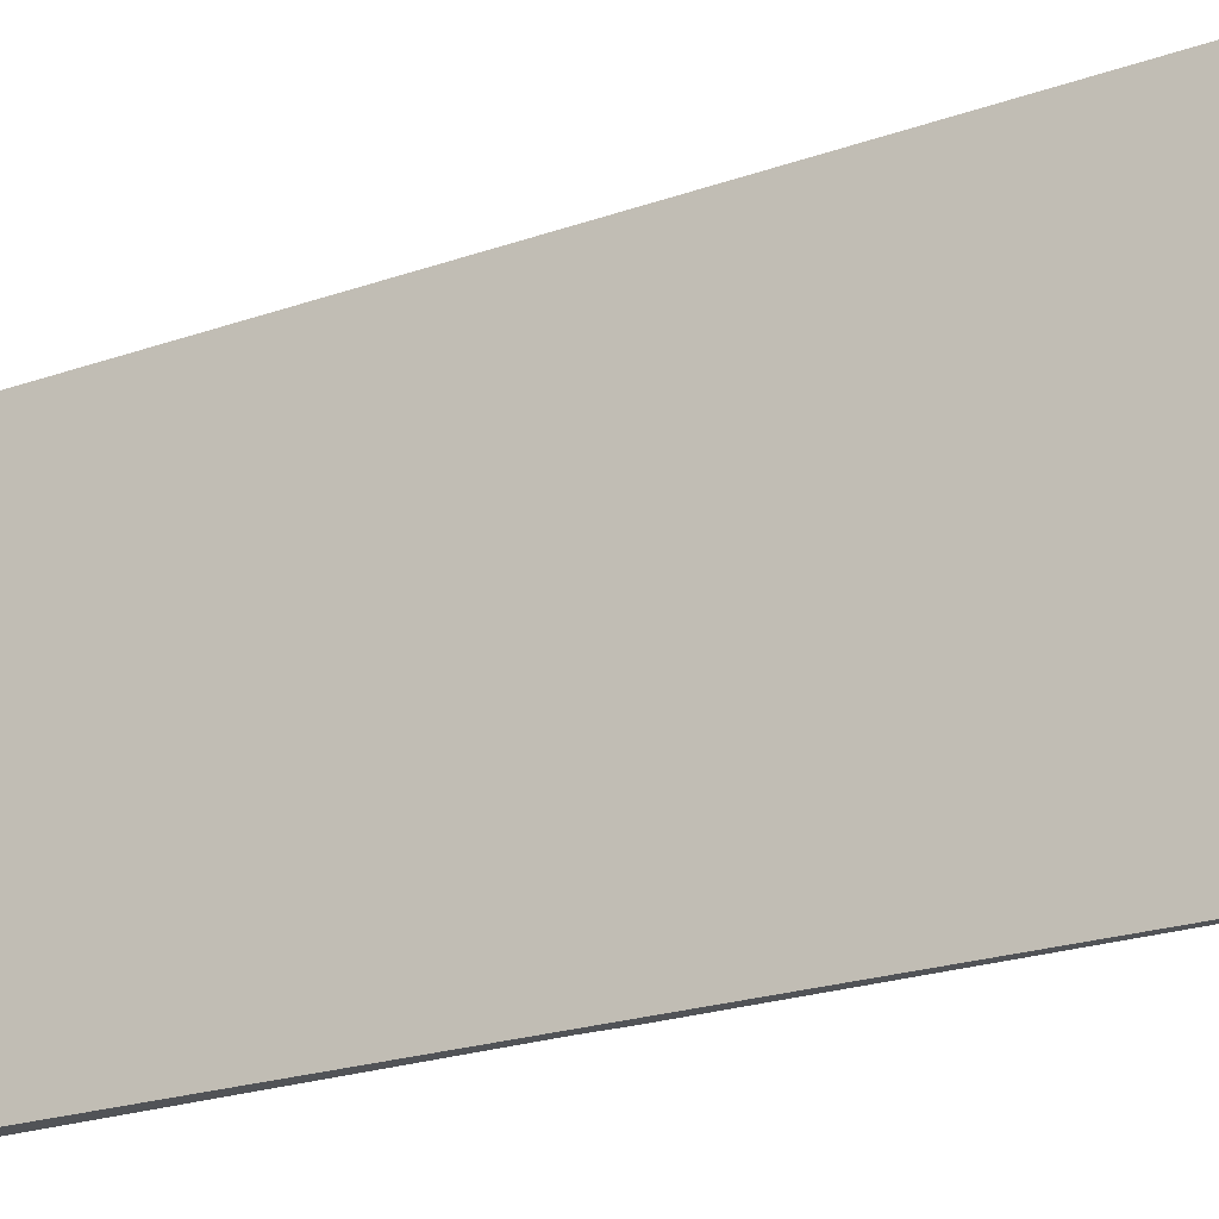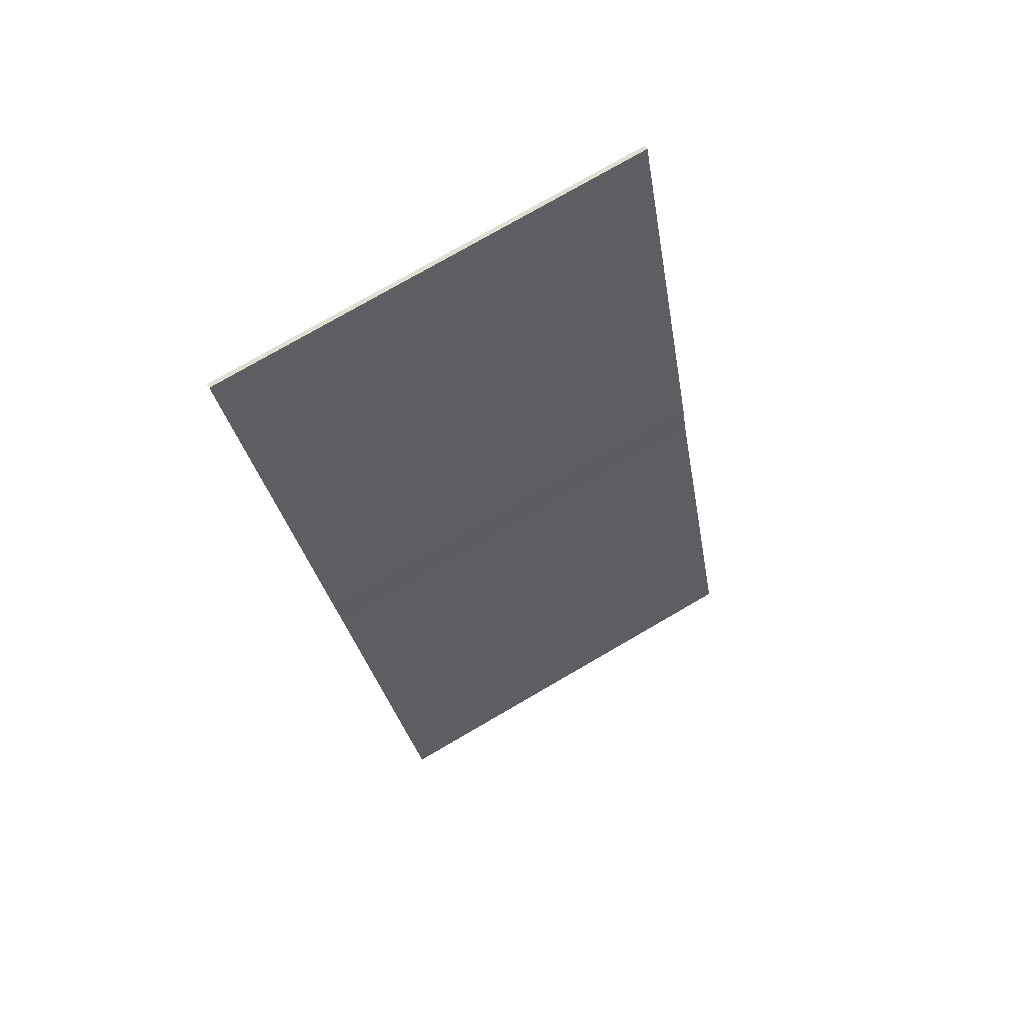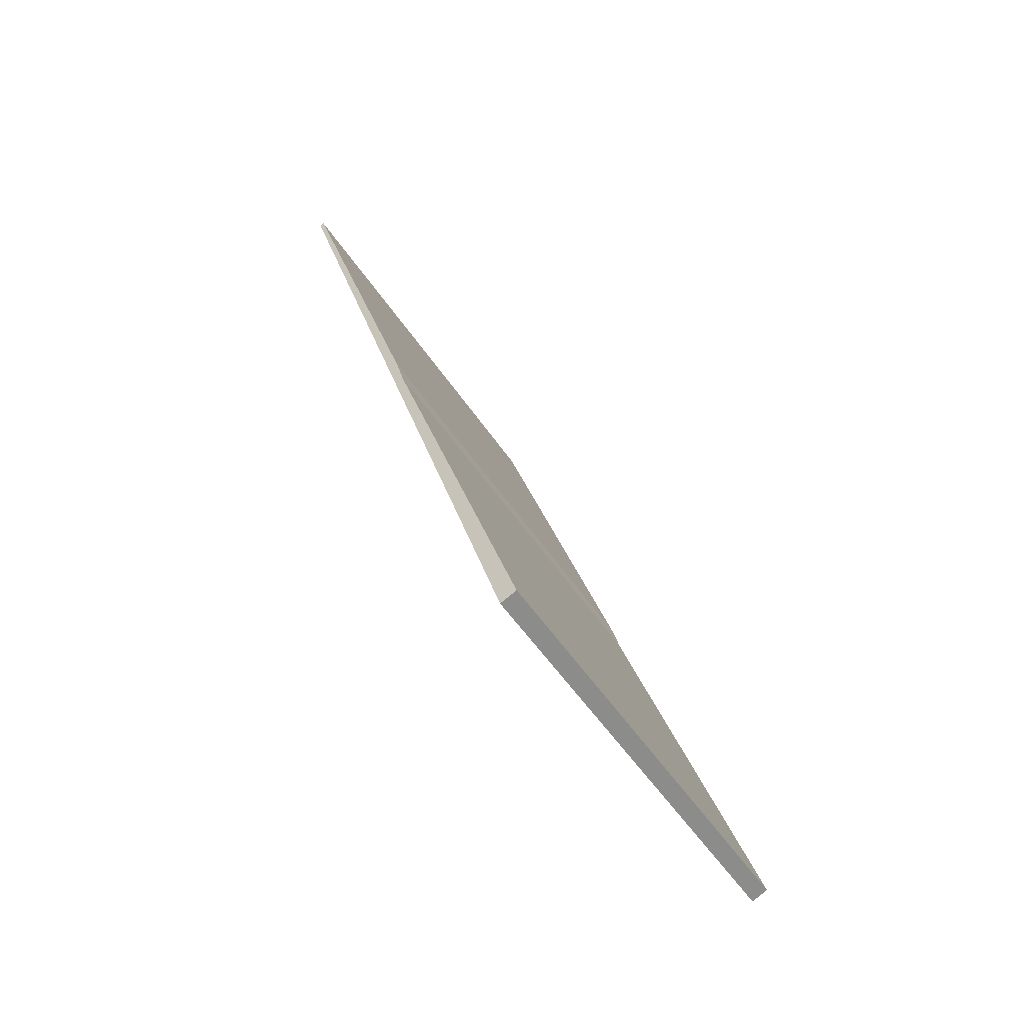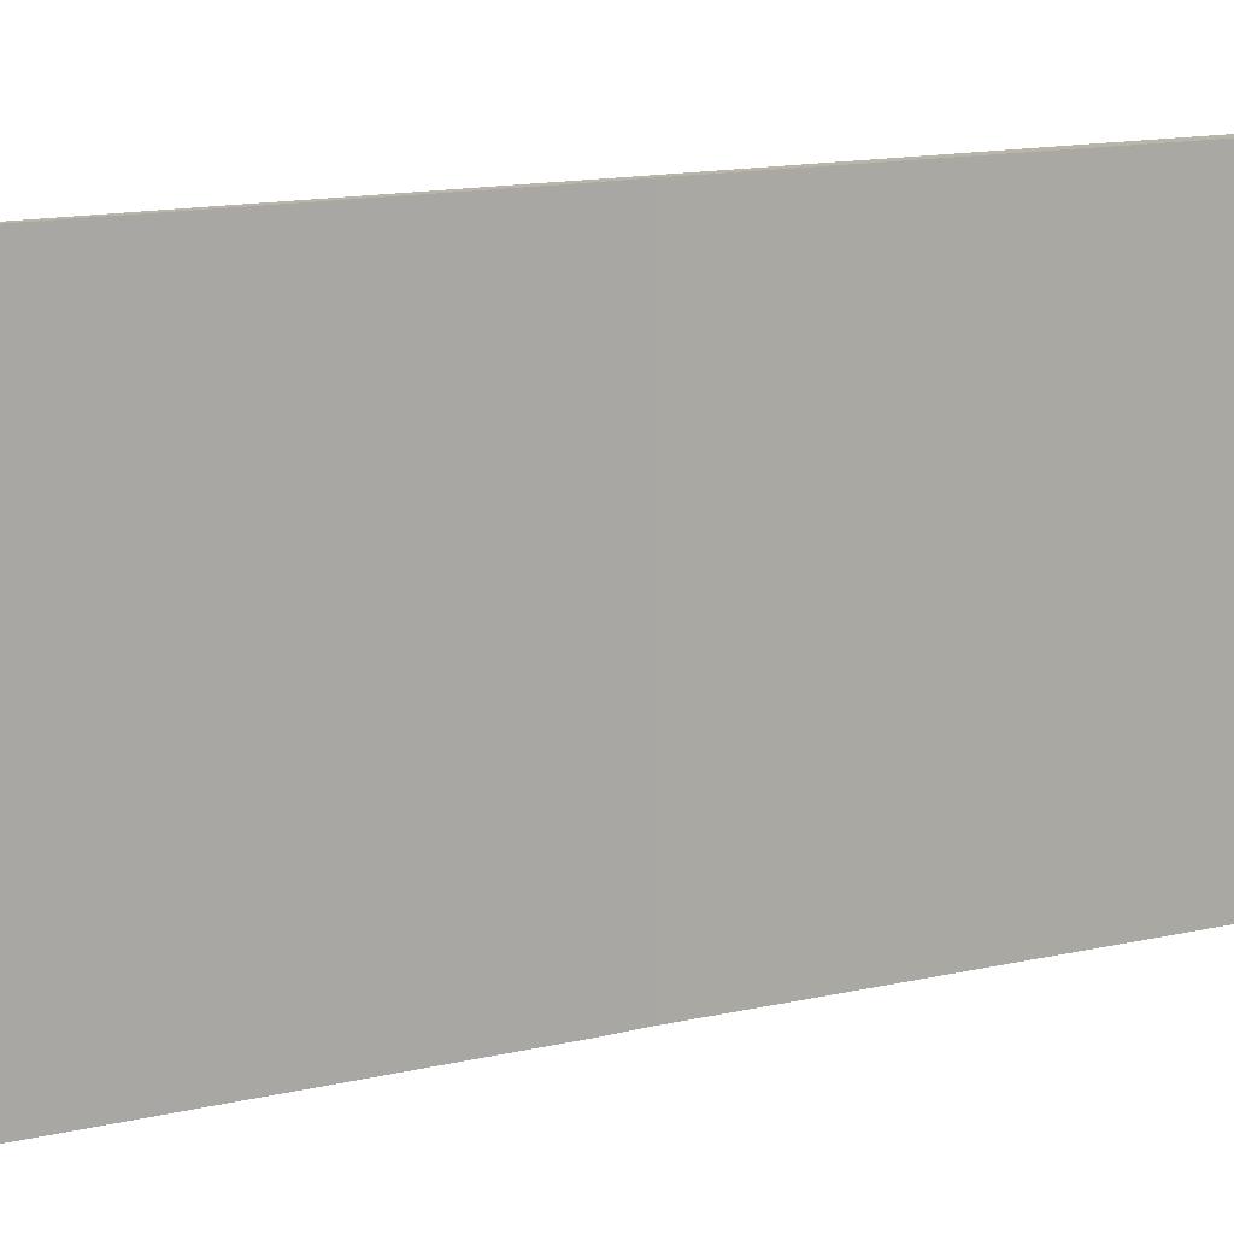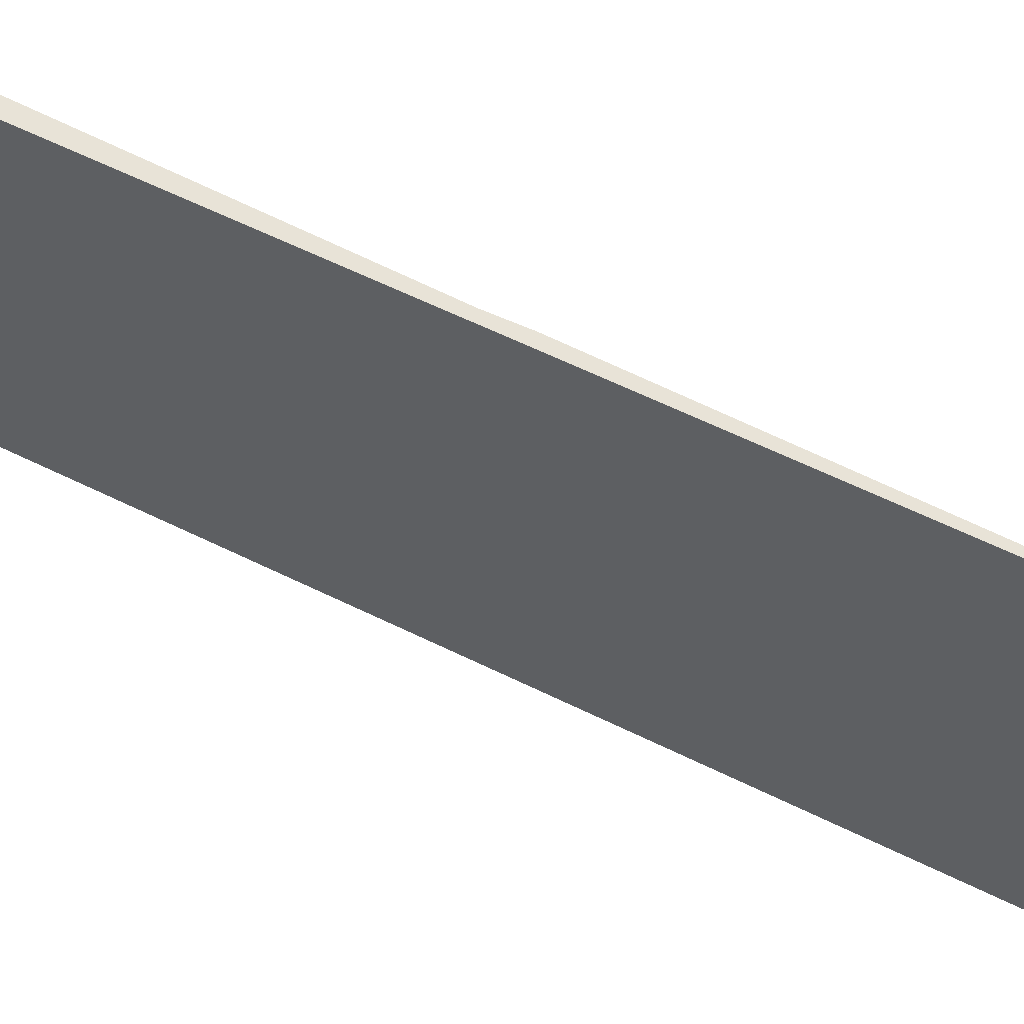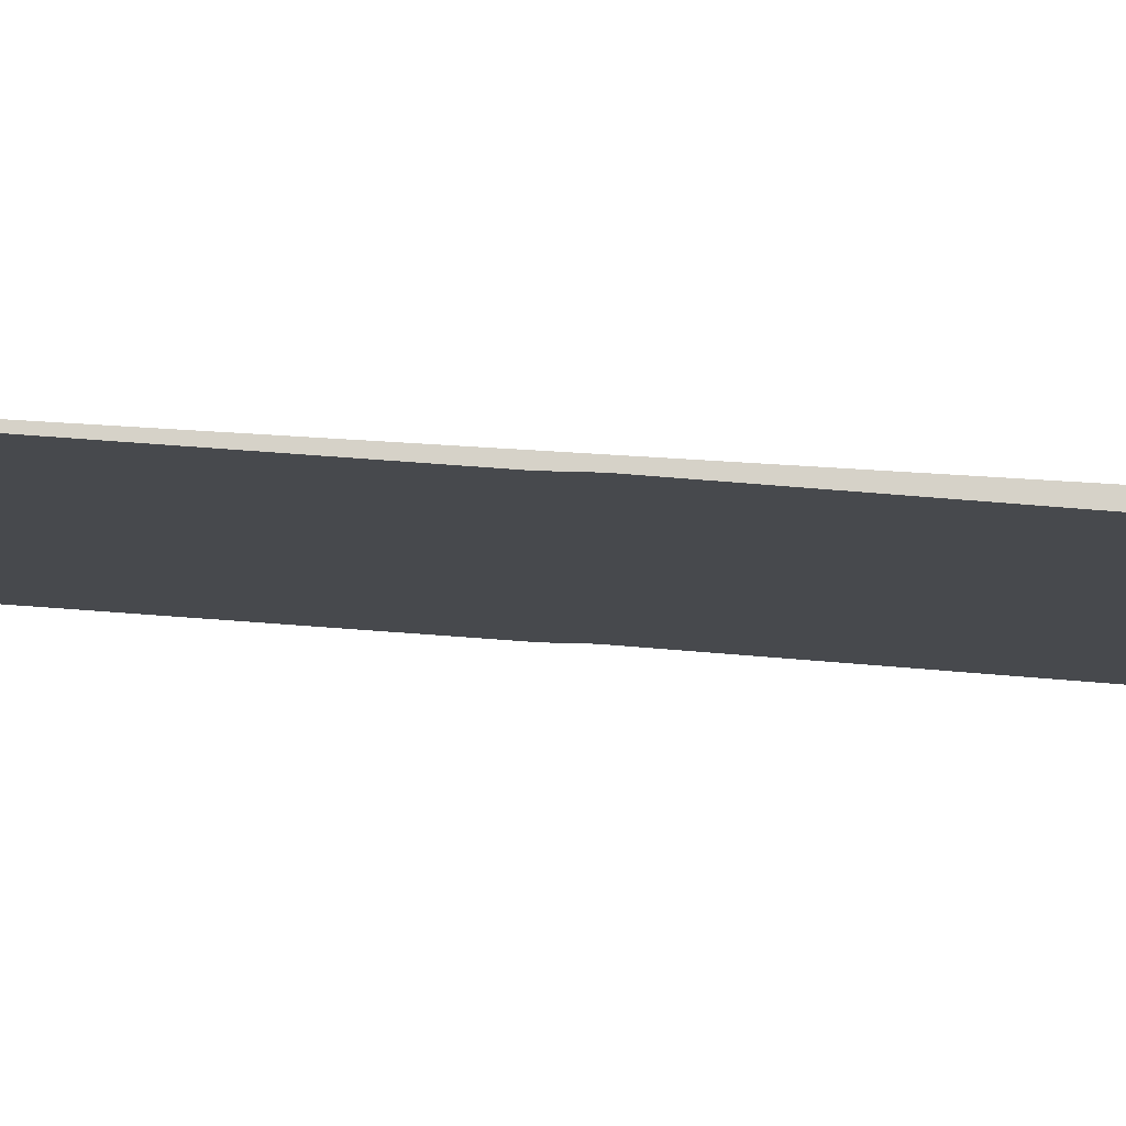
<metadata>
{"format":"obj","ext":"obj","renderer":"f3d","projection":"perspective","resolution":1024,"background":"white","views":[{"elev":-21.8,"azim":-75.1,"up":"+Y"},{"elev":77.8,"azim":60.0,"up":"+Z"},{"elev":-52.2,"azim":32.6,"up":"+Z"},{"elev":13.7,"azim":44.5,"up":"+Y"},{"elev":62.3,"azim":-80.5,"up":"+Y"},{"elev":77.7,"azim":76.5,"up":"+Y"}]}
</metadata>
<code>
v  0 3.357 2.056e-16
v  2.216 3.357 -6.821
v  2.093 3.357 -6.871
v  1.164 3.357 -3.581
v  1.094 3.357 -3.32
v  0.034 3.357 0.014
v  0.034 -8.573e-19 0.014
v  1.094 2.033e-16 -3.32
v  1.164 2.193e-16 -3.581
v  2.216 4.177e-16 -6.821
v  2.093 4.207e-16 -6.871
v  0 0 0
g defaultobject
f 1 2 3
f 2 1 4
f 4 1 5
f 5 1 6
f 7 5 6
f 5 7 8
f 8 4 5
f 4 8 9
f 9 2 4
f 2 9 10
f 10 3 2
f 3 10 11
f 11 1 3
f 1 11 12
f 12 6 1
f 6 12 7
f 10 12 11
f 12 10 9
f 12 9 8
f 12 8 7

</code>
